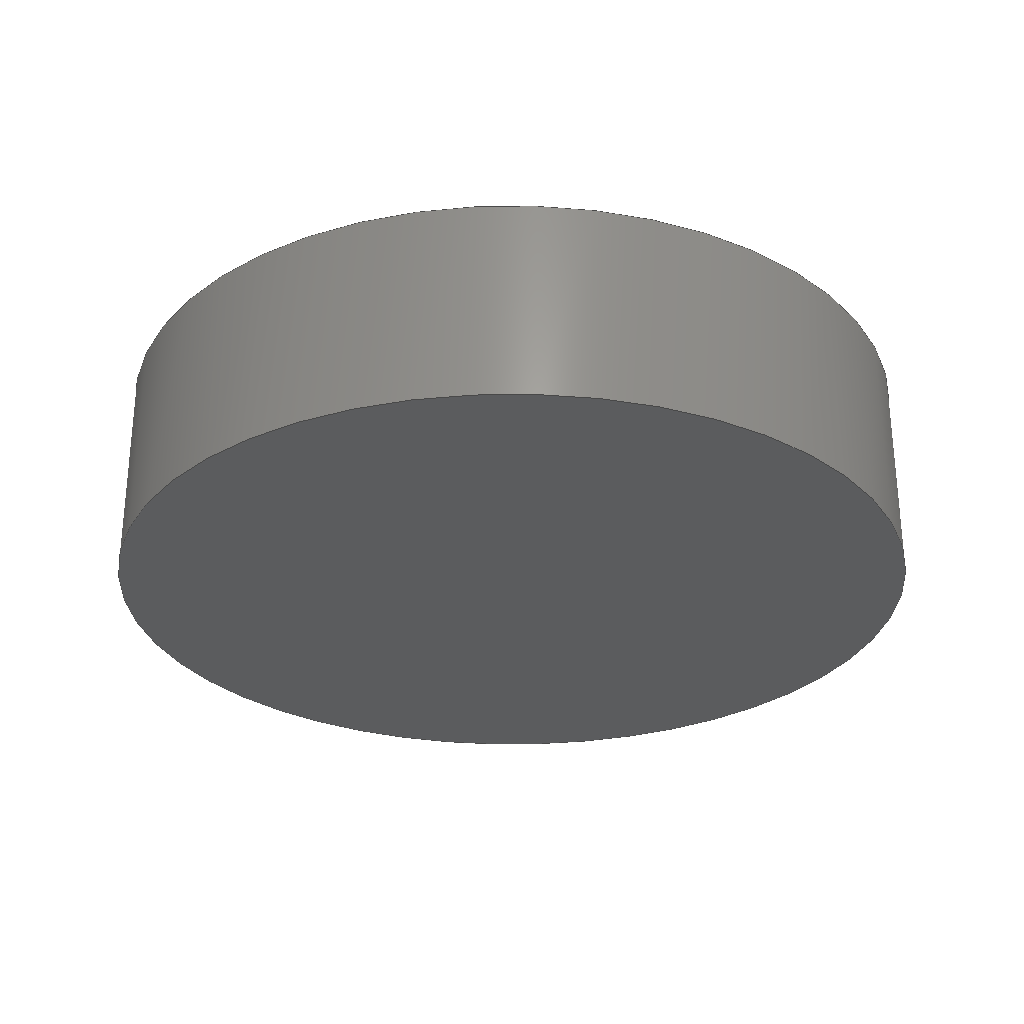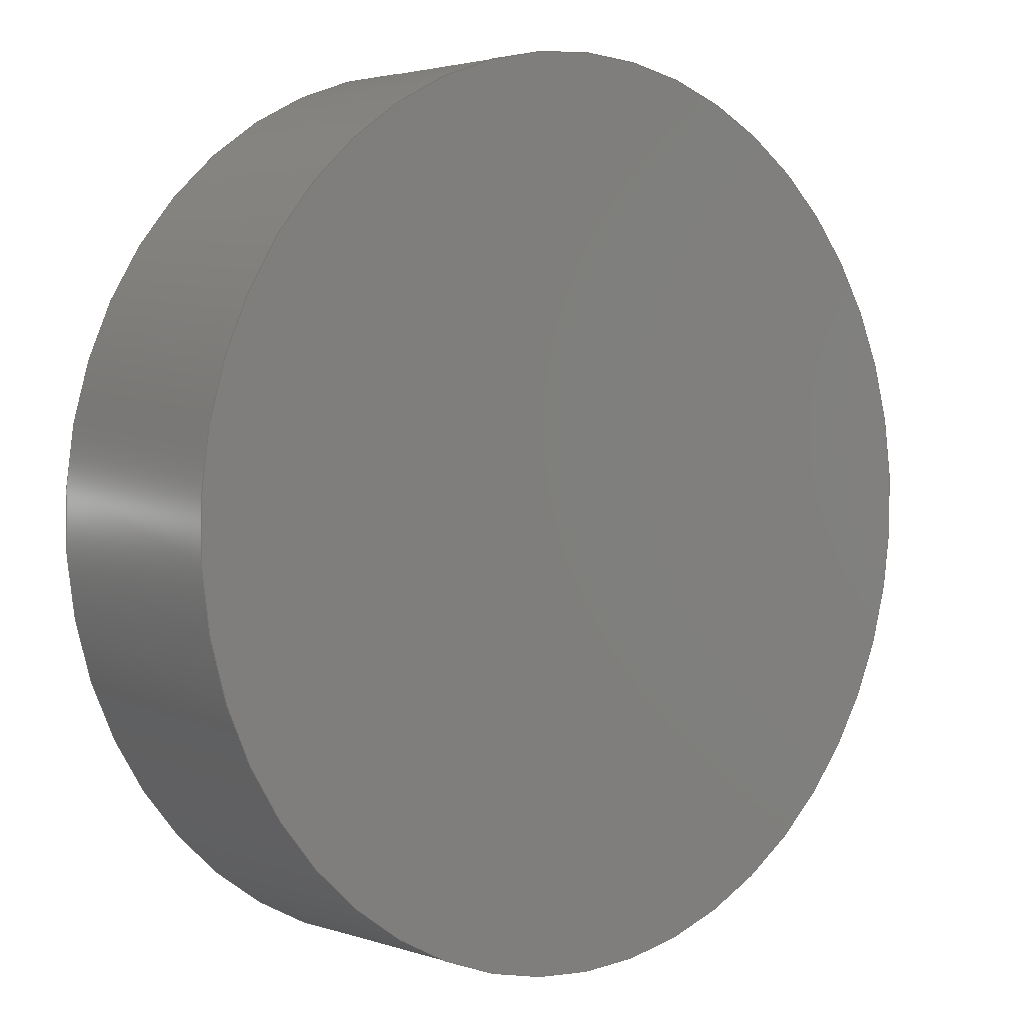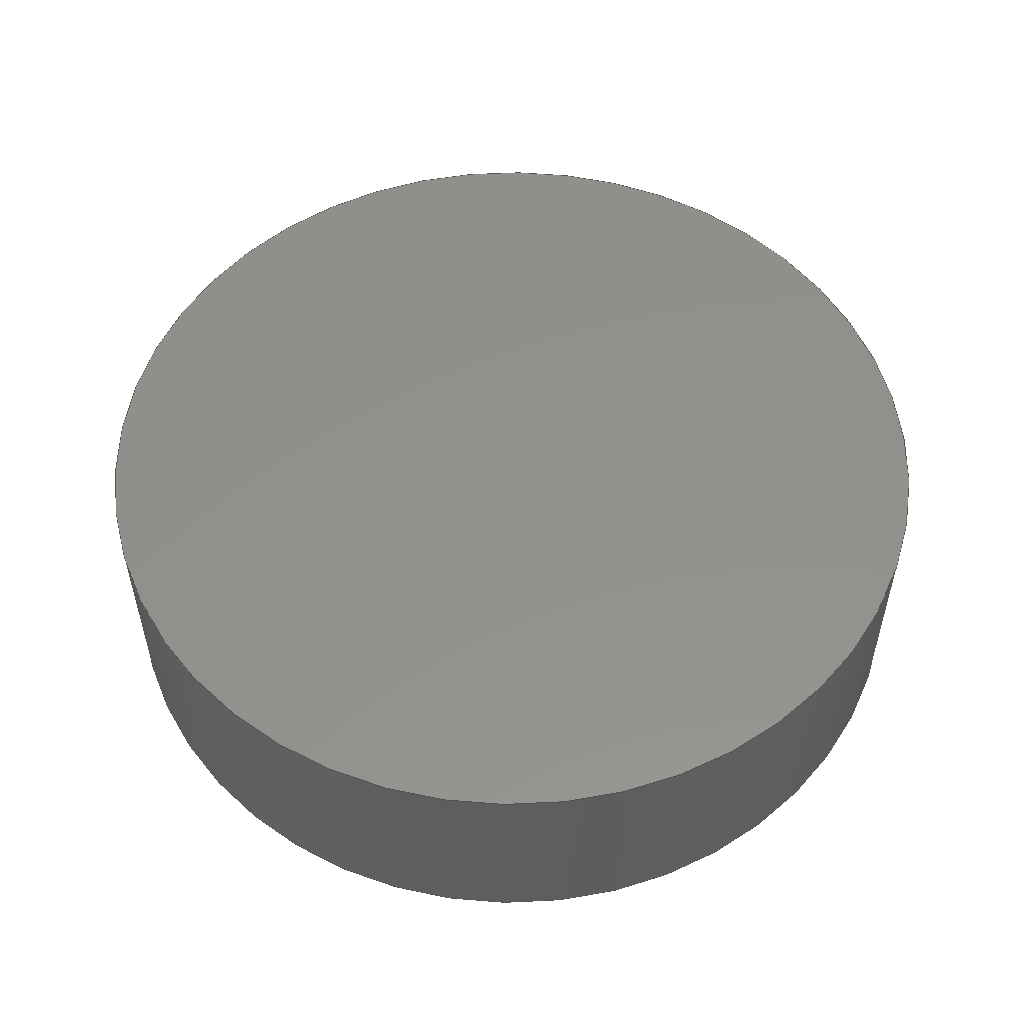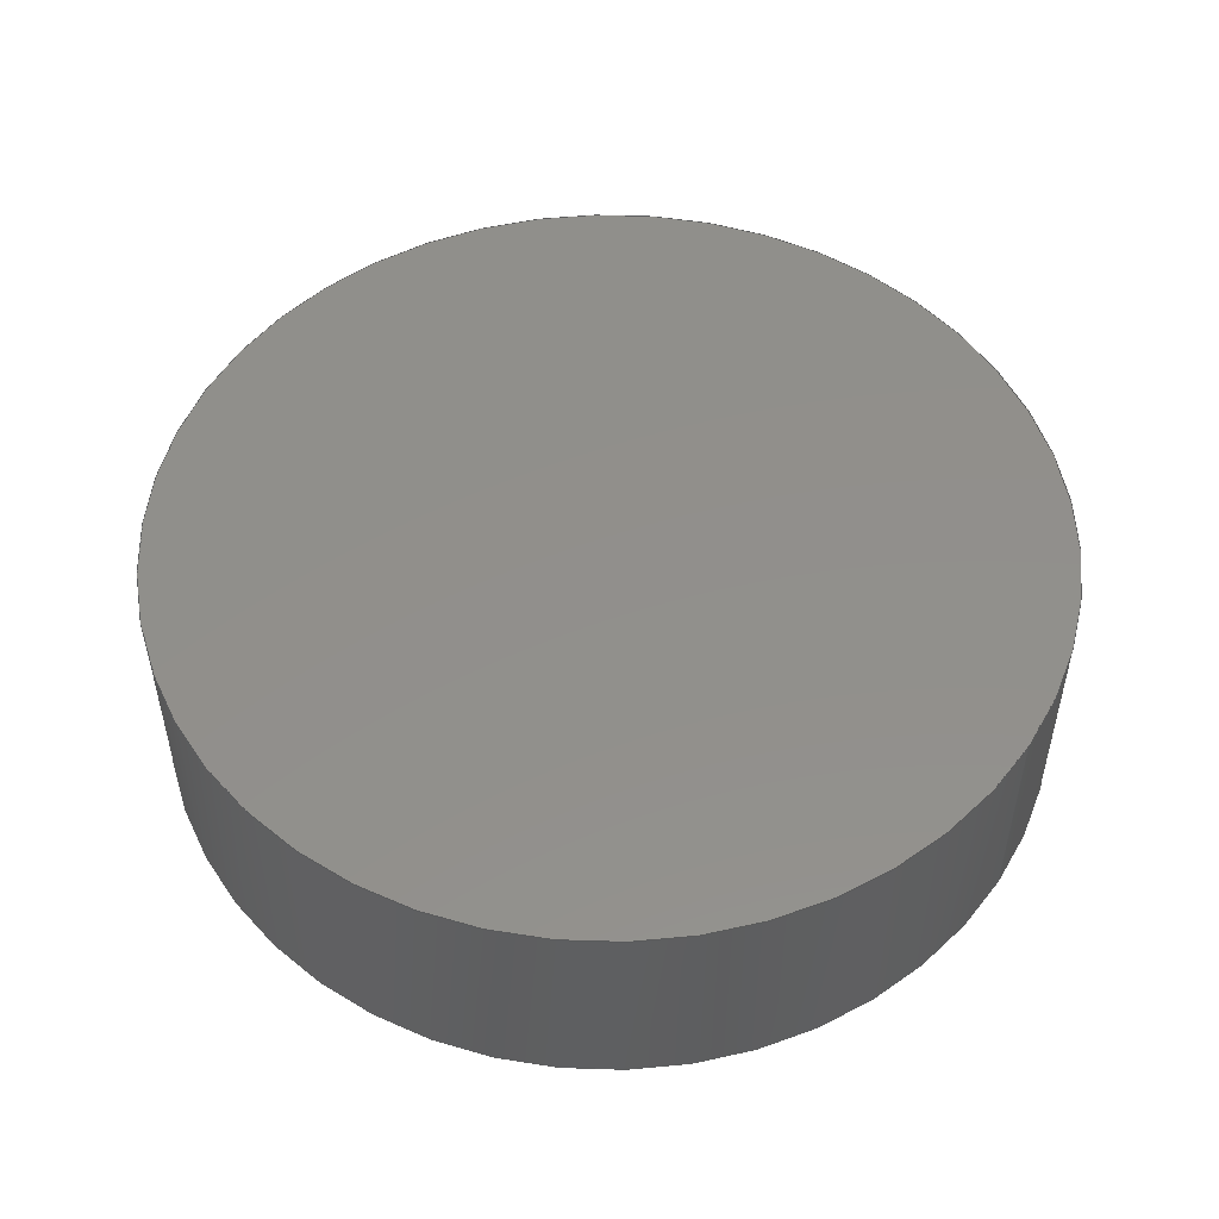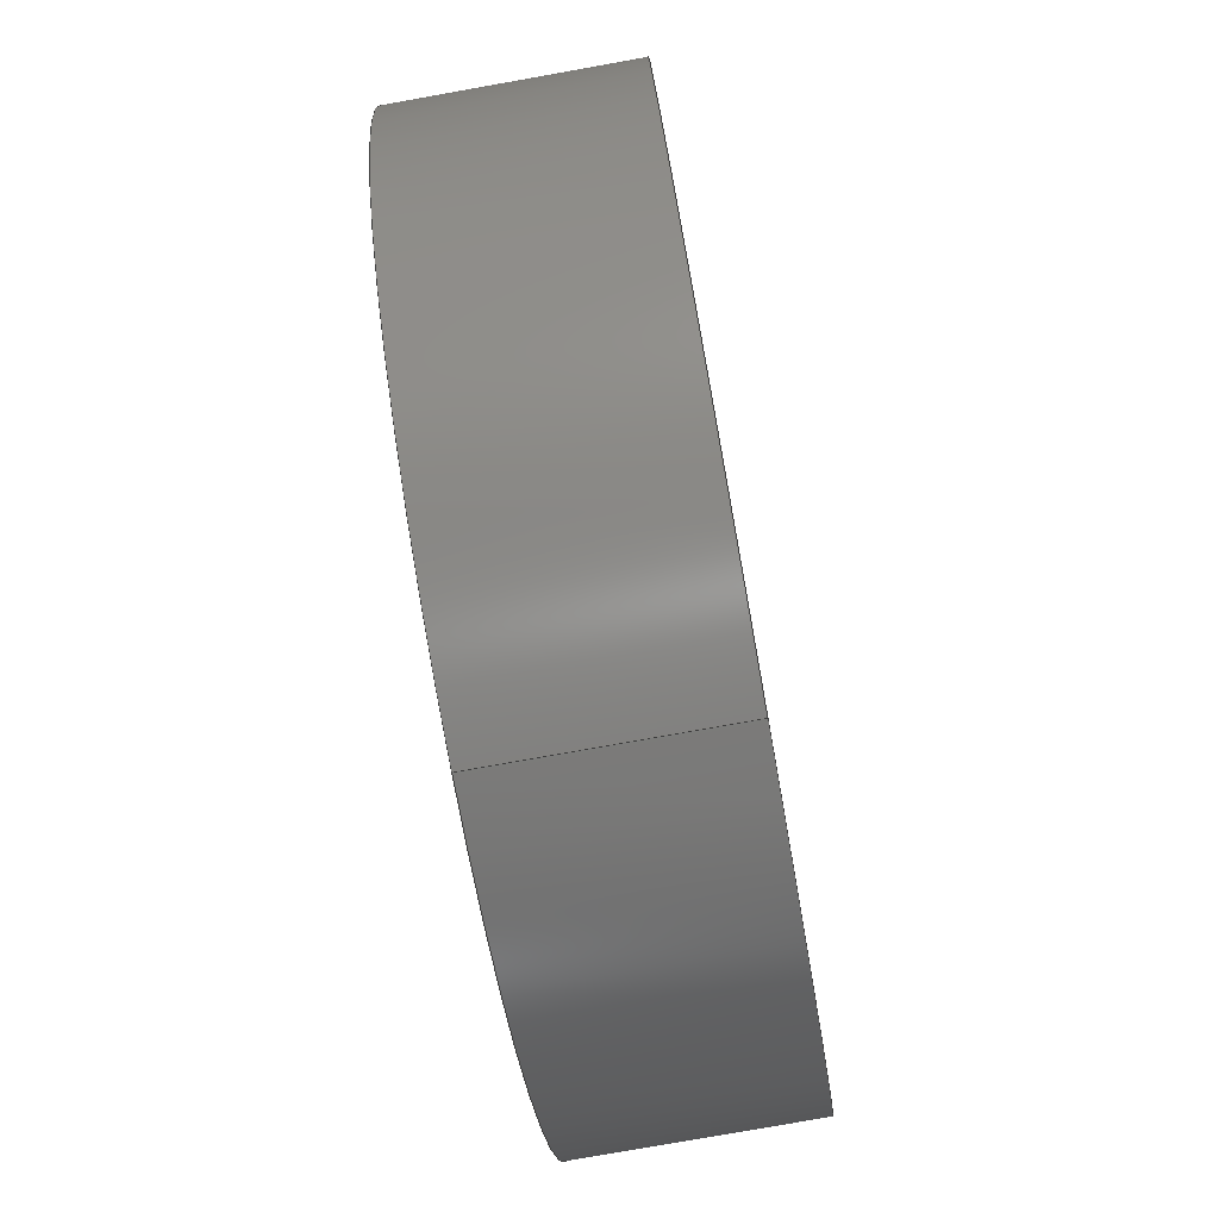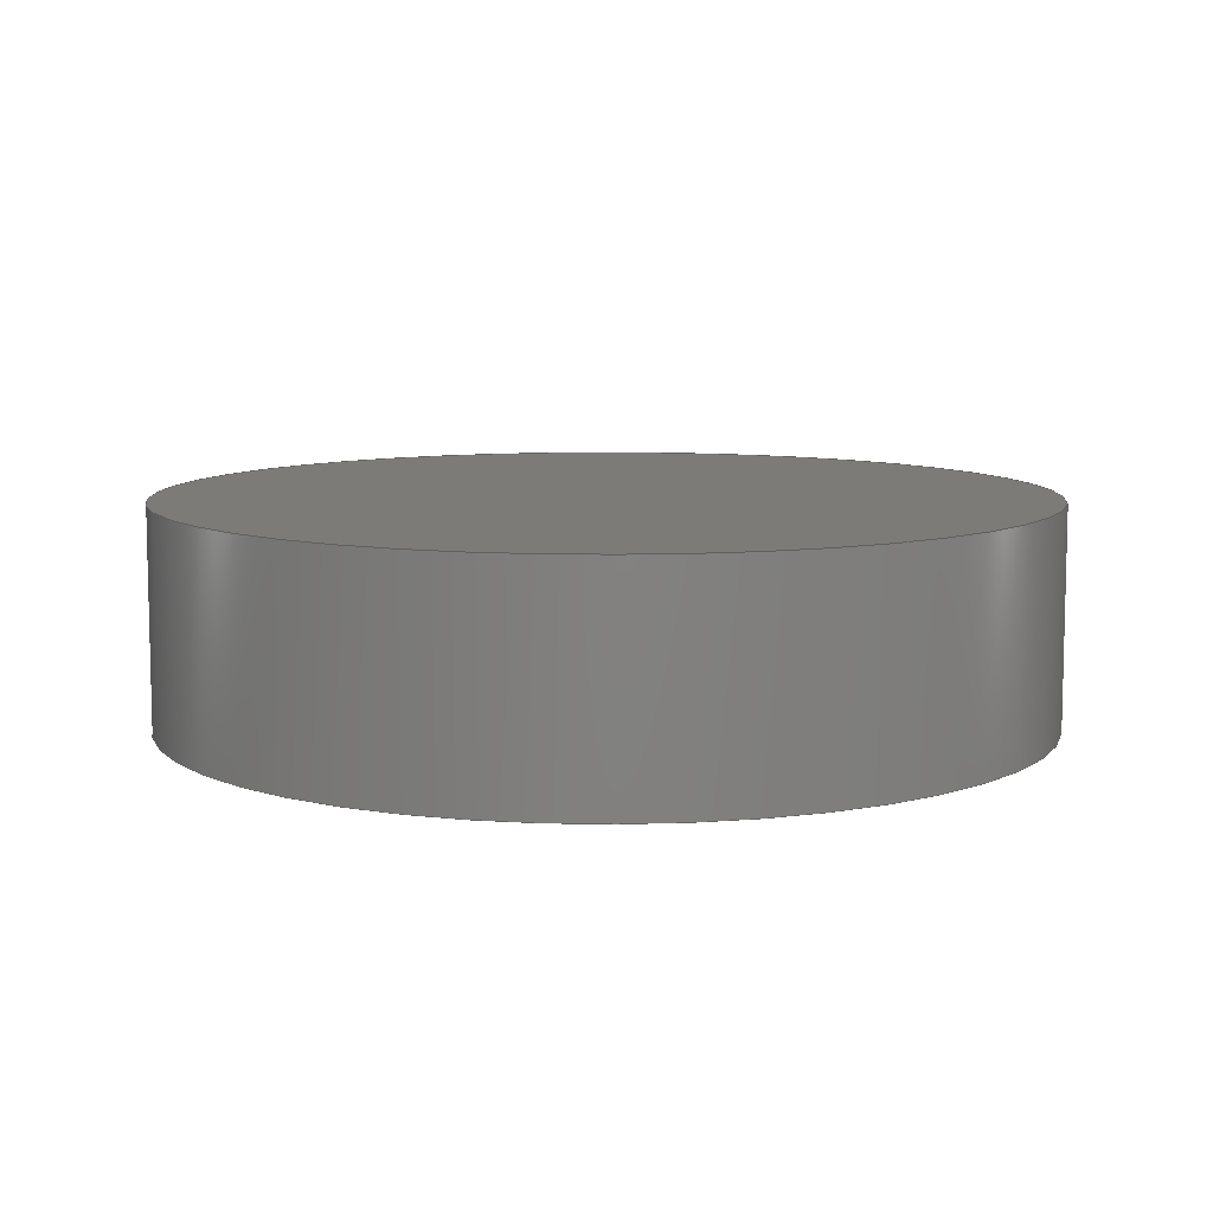
<metadata>
{"format":"step","ext":"step","renderer":"f3d","projection":"perspective","resolution":1024,"background":"white","views":[{"elev":-28.3,"azim":-97.0,"up":"+Y"},{"elev":2.7,"azim":-40.7,"up":"+Z"},{"elev":53.8,"azim":79.3,"up":"+Y"},{"elev":51.5,"azim":-56.7,"up":"+Y"},{"elev":-77.8,"azim":100.1,"up":"+Z"},{"elev":8.8,"azim":-79.4,"up":"+Y"}]}
</metadata>
<code>
ISO-10303-21;
DATA;
#1 =( GEOMETRIC_REPRESENTATION_CONTEXT ( 3 ) GLOBAL_UNCERTAINTY_ASSIGNED_CONTEXT ( ( #74 ) ) GLOBAL_UNIT_ASSIGNED_CONTEXT ( ( #60, #58, #111 ) ) REPRESENTATION_CONTEXT ( 'NONE', 'WORKASPACE' ) );
#2 = AXIS2_PLACEMENT_3D ( 'NONE', #39, #114, #32 ) ;
#3 = CARTESIAN_POINT ( 'NONE',  ( 2.449e-15, 10, 20 ) ) ;
#4 = DIRECTION ( 'NONE',  ( 0, 0, -1 ) ) ;
#5 = PLANE ( 'NONE',  #11 ) ;
#6 = SURFACE_STYLE_FILL_AREA ( #69 ) ;
#7 = EDGE_LOOP ( 'NONE', ( #17, #33 ) ) ;
#8 = CIRCLE ( 'NONE', #61, 20 ) ;
#9 = PRODUCT_DEFINITION_CONTEXT ( 'detailed design', #56, 'design' ) ;
#10 = ORIENTED_EDGE ( 'NONE', *, *, #26, .F. ) ;
#11 = AXIS2_PLACEMENT_3D ( 'NONE', #47, #38, #37 ) ;
#12 = DIRECTION ( 'NONE',  ( 1, 0, 0 ) ) ;
#13 = PRODUCT_DEFINITION_FORMATION_WITH_SPECIFIED_SOURCE ( 'Symmetric', '', #64, .NOT_KNOWN. ) ;
#14 = PRESENTATION_STYLE_ASSIGNMENT (( #31 ) ) ;
#15 =( GEOMETRIC_REPRESENTATION_CONTEXT ( 3 ) GLOBAL_UNCERTAINTY_ASSIGNED_CONTEXT ( ( #116 ) ) GLOBAL_UNIT_ASSIGNED_CONTEXT ( ( #104, #112, #40 ) ) REPRESENTATION_CONTEXT ( 'NONE', 'WORKASPACE' ) );
#16 = DIRECTION ( 'NONE',  ( 0, 0, 1 ) ) ;
#17 = ORIENTED_EDGE ( 'NONE', *, *, #62, .T. ) ;
#18 = DIRECTION ( 'NONE',  ( 0, 0, 1 ) ) ;
#19 = STYLED_ITEM ( 'NONE', ( #14 ), #77 ) ;
#20 = CARTESIAN_POINT ( 'NONE',  ( 0, 10, 0 ) ) ;
#21 = EDGE_CURVE ( 'NONE', #42, #124, #87, .T. ) ;
#22 = FACE_OUTER_BOUND ( 'NONE', #51, .T. ) ;
#23 = PRESENTATION_LAYER_ASSIGNMENT (  '', '', ( #19 ) ) ;
#24 = DIRECTION ( 'NONE',  ( 0, 0, 1 ) ) ;
#25 = ORIENTED_EDGE ( 'NONE', *, *, #35, .F. ) ;
#26 = EDGE_CURVE ( 'NONE', #124, #42, #121, .T. ) ;
#27 = DIRECTION ( 'NONE',  ( 0, 0, 1 ) ) ;
#28 = VECTOR ( 'NONE', #29, 1000 ) ;
#29 = DIRECTION ( 'NONE',  ( -0, -1, -0 ) ) ;
#30 = CLOSED_SHELL ( 'NONE', ( #48, #83, #55, #99 ) ) ;
#31 = SURFACE_STYLE_USAGE ( .BOTH. , #41 ) ;
#32 = DIRECTION ( 'NONE',  ( 0, -0, 1 ) ) ;
#33 = ORIENTED_EDGE ( 'NONE', *, *, #90, .T. ) ;
#34 = AXIS2_PLACEMENT_3D ( 'NONE', #59, #97, #4 ) ;
#35 = EDGE_CURVE ( 'NONE', #76, #124, #53, .T. ) ;
#36 = EDGE_LOOP ( 'NONE', ( #45, #44, #73, #115 ) ) ;
#37 = DIRECTION ( 'NONE',  ( 0, -0, 1 ) ) ;
#38 = DIRECTION ( 'NONE',  ( 0, 1, 0 ) ) ;
#39 = CARTESIAN_POINT ( 'NONE',  ( 0, 10, 0 ) ) ;
#40 =( NAMED_UNIT ( * ) SI_UNIT ( $, .STERADIAN. ) SOLID_ANGLE_UNIT ( ) );
#41 = SURFACE_SIDE_STYLE ('',( #6 ) ) ;
#42 = VERTEX_POINT ( 'NONE', #82 ) ;
#43 = PRODUCT_DEFINITION_SHAPE ( 'NONE', 'NONE',  #78 ) ;
#44 = ORIENTED_EDGE ( 'NONE', *, *, #62, .F. ) ;
#45 = ORIENTED_EDGE ( 'NONE', *, *, #94, .F. ) ;
#46 = AXIS2_PLACEMENT_3D ( 'NONE', #66, #108, #18 ) ;
#47 = CARTESIAN_POINT ( 'NONE',  ( 0, 0, 0 ) ) ;
#48 = ADVANCED_FACE ( 'NONE', ( #22 ), #68, .T. ) ;
#49 = LINE ( 'NONE', #3, #28 ) ;
#50 = FACE_OUTER_BOUND ( 'NONE', #106, .T. ) ;
#51 = EDGE_LOOP ( 'NONE', ( #98, #107, #88, #25 ) ) ;
#52 = AXIS2_PLACEMENT_3D ( 'NONE', #20, #91, #122 ) ;
#53 = LINE ( 'NONE', #84, #54 ) ;
#54 = VECTOR ( 'NONE', #85, 1000 ) ;
#55 = ADVANCED_FACE ( 'NONE', ( #123 ), #119, .T. ) ;
#56 = APPLICATION_CONTEXT ( 'automotive_design' ) ;
#57 = APPLICATION_PROTOCOL_DEFINITION ( 'draft international standard', 'automotive_design', 1998, #102 ) ;
#58 =( NAMED_UNIT ( * ) PLANE_ANGLE_UNIT ( ) SI_UNIT ( $, .RADIAN. ) );
#59 = CARTESIAN_POINT ( 'NONE',  ( 0, 10, 0 ) ) ;
#60 =( LENGTH_UNIT ( ) NAMED_UNIT ( * ) SI_UNIT ( .MILLI., .METRE. ) );
#61 = AXIS2_PLACEMENT_3D ( 'NONE', #70, #80, #92 ) ;
#62 = EDGE_CURVE ( 'NONE', #76, #75, #8, .T. ) ;
#63 = CARTESIAN_POINT ( 'NONE',  ( 0, 0, 0 ) ) ;
#64 = PRODUCT ( 'Front_camera', 'Front_camera', '', ( #118 ) ) ;
#65 = PRODUCT_RELATED_PRODUCT_CATEGORY ( 'part', '', ( #64 ) ) ;
#66 = CARTESIAN_POINT ( 'NONE',  ( 0, 0, 0 ) ) ;
#67 = SHAPE_DEFINITION_REPRESENTATION ( #43, #117 ) ;
#68 = CYLINDRICAL_SURFACE ( 'NONE', #34, 20 ) ;
#69 = FILL_AREA_STYLE ('',( #120 ) ) ;
#70 = CARTESIAN_POINT ( 'NONE',  ( 0, 10, 0 ) ) ;
#71 = FACE_OUTER_BOUND ( 'NONE', #36, .T. ) ;
#72 = CARTESIAN_POINT ( 'NONE',  ( 2.449e-15, 10, 20 ) ) ;
#73 = ORIENTED_EDGE ( 'NONE', *, *, #35, .T. ) ;
#74 = UNCERTAINTY_MEASURE_WITH_UNIT (LENGTH_MEASURE( 1e-05 ), #60, 'distance_accuracy_value', 'NONE');
#75 = VERTEX_POINT ( 'NONE', #72 ) ;
#76 = VERTEX_POINT ( 'NONE', #113 ) ;
#77 = MANIFOLD_SOLID_BREP ( 'Boss-Extrude1', #30 ) ;
#78 = PRODUCT_DEFINITION ( 'General', '', #13, #9 ) ;
#79 = APPLICATION_PROTOCOL_DEFINITION ( 'draft international standard', 'automotive_design', 1998, #56 ) ;
#80 = DIRECTION ( 'NONE',  ( 0, 1, 0 ) ) ;
#81 = COLOUR_RGB ( '',0.7922, 0.8196, 0.9333 ) ;
#82 = CARTESIAN_POINT ( 'NONE',  ( 2.449e-15, 0, 20 ) ) ;
#83 = ADVANCED_FACE ( 'NONE', ( #71 ), #103, .T. ) ;
#84 = CARTESIAN_POINT ( 'NONE',  ( 0, 10, -20 ) ) ;
#85 = DIRECTION ( 'NONE',  ( -0, -1, -0 ) ) ;
#86 = ORIENTED_EDGE ( 'NONE', *, *, #21, .F. ) ;
#87 = CIRCLE ( 'NONE', #101, 20 ) ;
#88 = ORIENTED_EDGE ( 'NONE', *, *, #21, .T. ) ;
#89 = DIRECTION ( 'NONE',  ( 0, 1, 0 ) ) ;
#90 = EDGE_CURVE ( 'NONE', #75, #76, #125, .T. ) ;
#91 = DIRECTION ( 'NONE',  ( -0, -1, -0 ) ) ;
#92 = DIRECTION ( 'NONE',  ( 0, 0, 1 ) ) ;
#93 = CARTESIAN_POINT ( 'NONE',  ( 0, 0, 0 ) ) ;
#94 = EDGE_CURVE ( 'NONE', #75, #42, #49, .T. ) ;
#95 = AXIS2_PLACEMENT_3D ( 'NONE', #96, #105, #16 ) ;
#96 = CARTESIAN_POINT ( 'NONE',  ( 0, 10, 0 ) ) ;
#97 = DIRECTION ( 'NONE',  ( -0, -1, -0 ) ) ;
#98 = ORIENTED_EDGE ( 'NONE', *, *, #90, .F. ) ;
#99 = ADVANCED_FACE ( 'NONE', ( #50 ), #5, .F. ) ;
#100 = MECHANICAL_DESIGN_GEOMETRIC_PRESENTATION_REPRESENTATION (  '', ( #19 ), #1 ) ;
#101 = AXIS2_PLACEMENT_3D ( 'NONE', #63, #89, #27 ) ;
#102 = APPLICATION_CONTEXT ( 'automotive_design' ) ;
#103 = CYLINDRICAL_SURFACE ( 'NONE', #52, 20 ) ;
#104 =( LENGTH_UNIT ( ) NAMED_UNIT ( * ) SI_UNIT ( .MILLI., .METRE. ) );
#105 = DIRECTION ( 'NONE',  ( 0, 1, 0 ) ) ;
#106 = EDGE_LOOP ( 'NONE', ( #10, #86 ) ) ;
#107 = ORIENTED_EDGE ( 'NONE', *, *, #94, .T. ) ;
#108 = DIRECTION ( 'NONE',  ( 0, 1, 0 ) ) ;
#109 = AXIS2_PLACEMENT_3D ( 'NONE', #93, #24, #12 ) ;
#110 = CARTESIAN_POINT ( 'NONE',  ( 0, 0, -20 ) ) ;
#111 =( NAMED_UNIT ( * ) SI_UNIT ( $, .STERADIAN. ) SOLID_ANGLE_UNIT ( ) );
#112 =( NAMED_UNIT ( * ) PLANE_ANGLE_UNIT ( ) SI_UNIT ( $, .RADIAN. ) );
#113 = CARTESIAN_POINT ( 'NONE',  ( 0, 10, -20 ) ) ;
#114 = DIRECTION ( 'NONE',  ( 0, 1, 0 ) ) ;
#115 = ORIENTED_EDGE ( 'NONE', *, *, #26, .T. ) ;
#116 = UNCERTAINTY_MEASURE_WITH_UNIT (LENGTH_MEASURE( 1e-05 ), #104, 'distance_accuracy_value', 'NONE');
#117 = ADVANCED_BREP_SHAPE_REPRESENTATION ( 'Front_camera', ( #77, #109 ), #15 ) ;
#118 = PRODUCT_CONTEXT ( 'NONE', #102, 'mechanical' ) ;
#119 = PLANE ( 'NONE',  #2 ) ;
#120 = FILL_AREA_STYLE_COLOUR ( '', #81 ) ;
#121 = CIRCLE ( 'NONE', #46, 20 ) ;
#122 = DIRECTION ( 'NONE',  ( 0, 0, -1 ) ) ;
#123 = FACE_OUTER_BOUND ( 'NONE', #7, .T. ) ;
#124 = VERTEX_POINT ( 'NONE', #110 ) ;
#125 = CIRCLE ( 'NONE', #95, 20 ) ;
ENDSEC;
END-ISO-10303-21;

</code>
